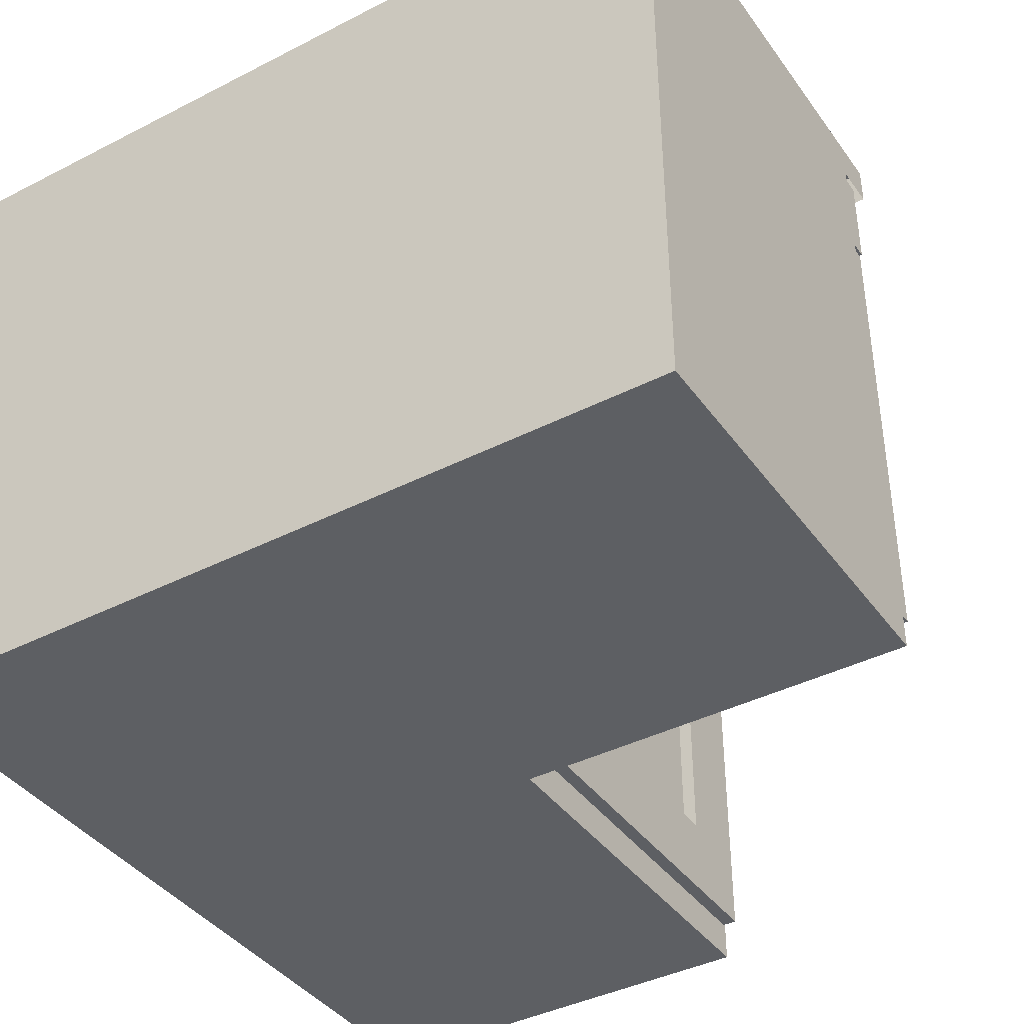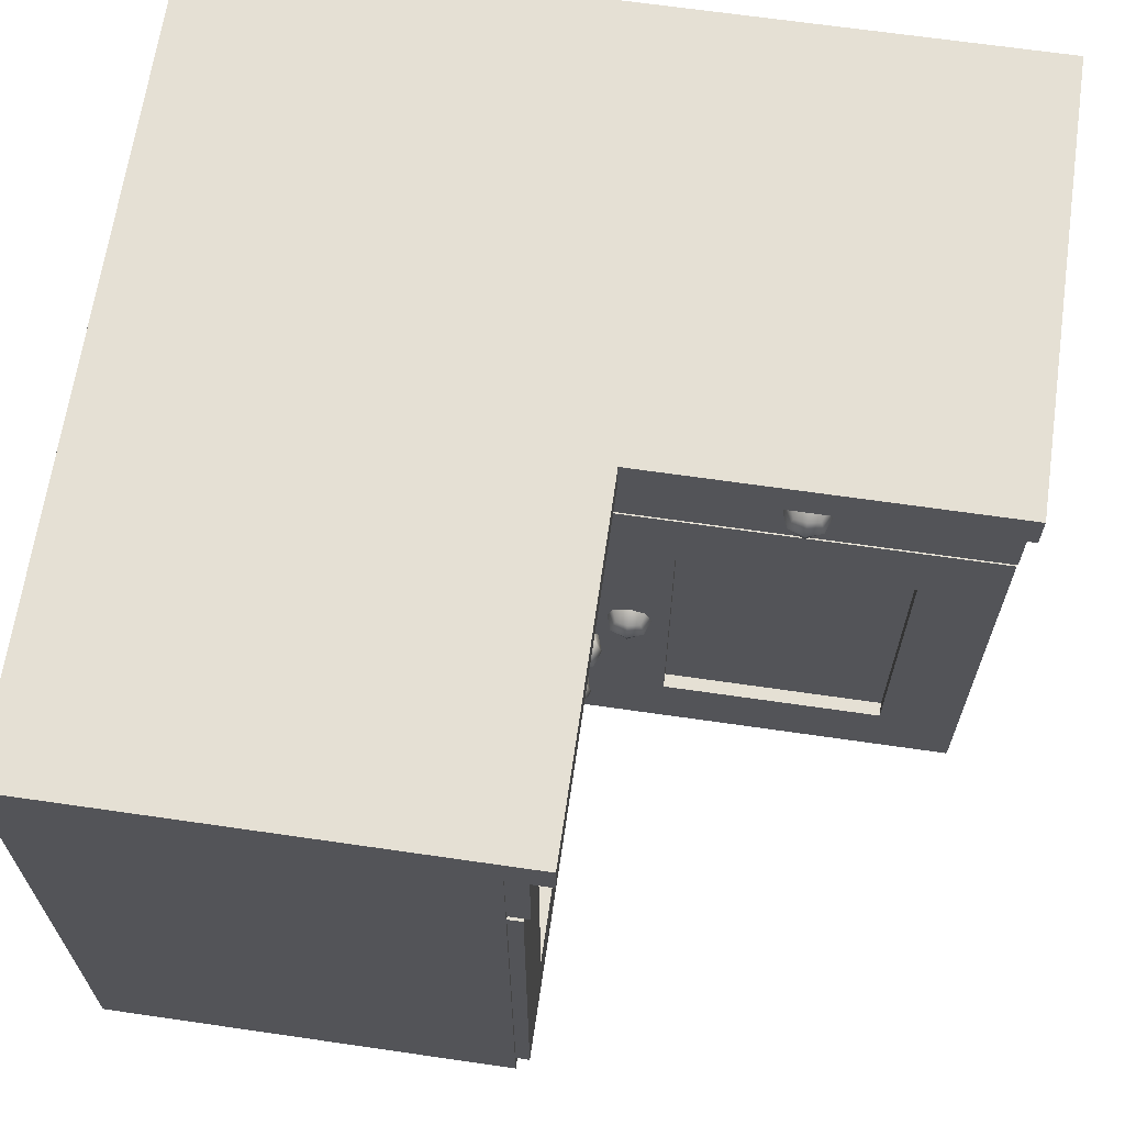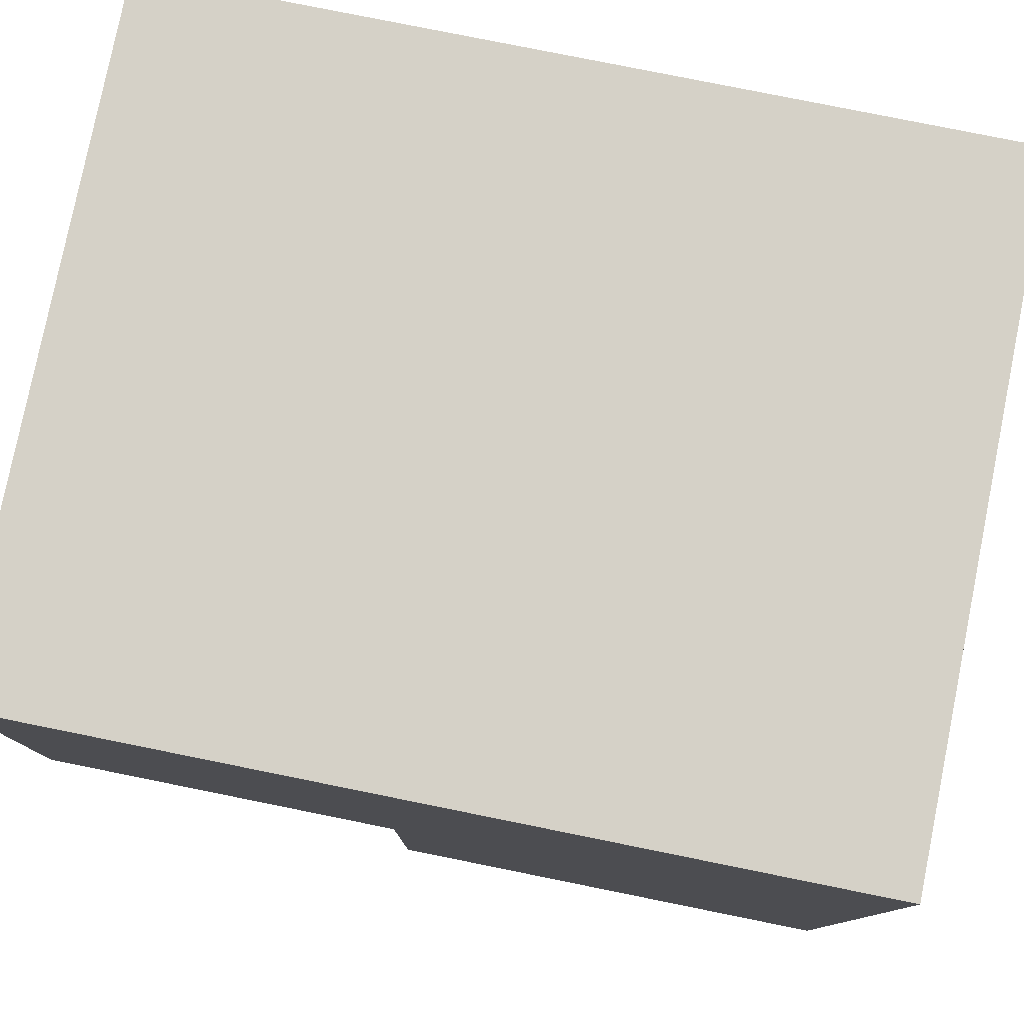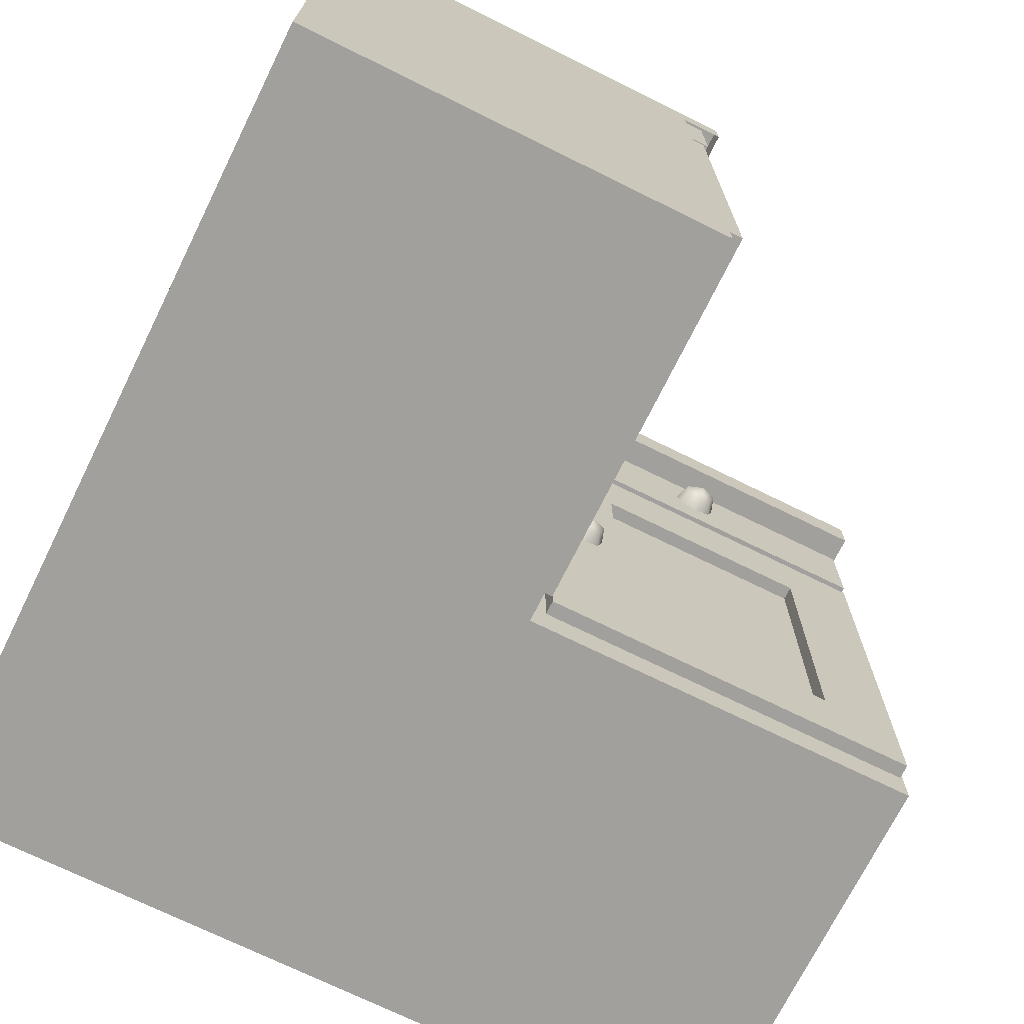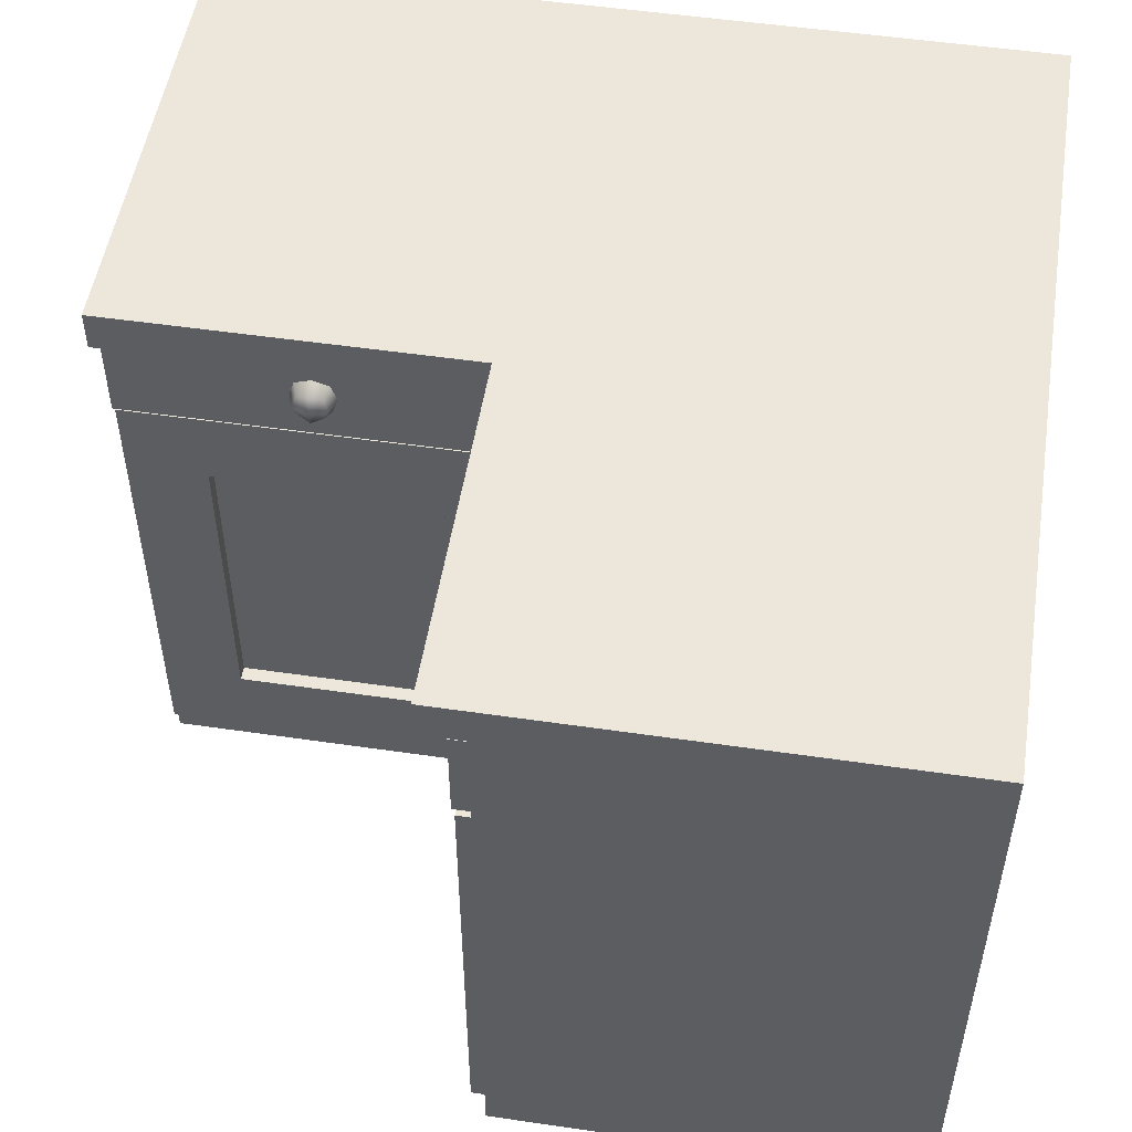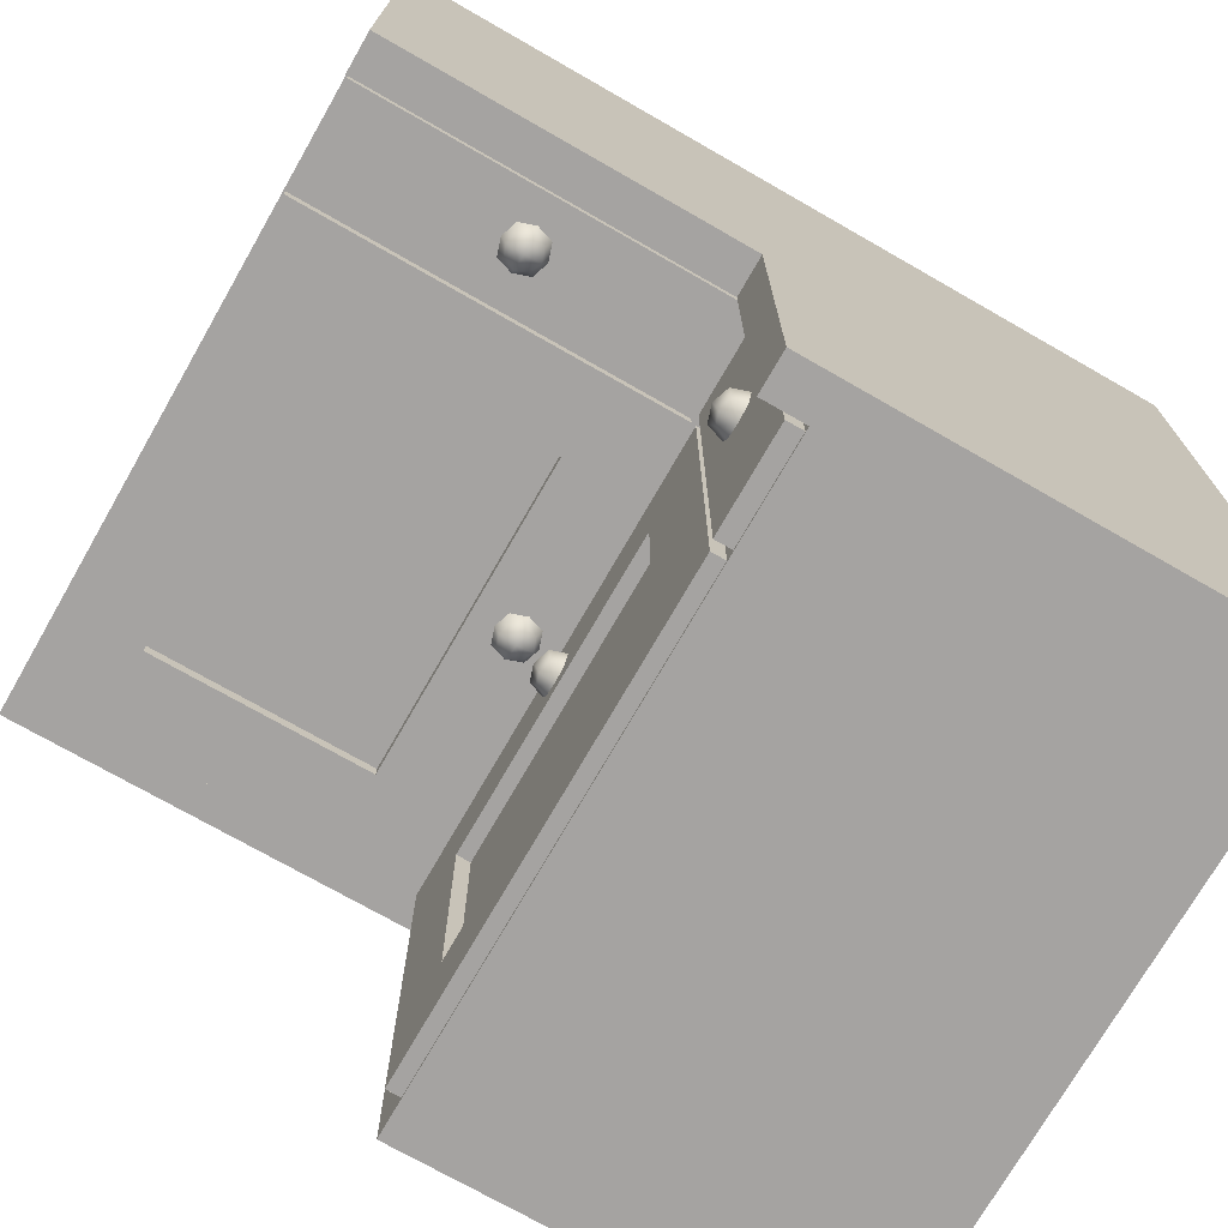
<metadata>
{"format":"obj","ext":"obj","renderer":"f3d","projection":"perspective","resolution":1024,"background":"white","views":[{"elev":-40.2,"azim":32.2,"up":"+Y"},{"elev":65.9,"azim":98.3,"up":"+Y"},{"elev":79.2,"azim":-168.6,"up":"+Z"},{"elev":-71.6,"azim":63.7,"up":"+Y"},{"elev":51.7,"azim":-171.0,"up":"+Y"},{"elev":-73.1,"azim":150.2,"up":"+Z"}]}
</metadata>
<code>
g Kuechenzeile_Ecke.001
v 1.319 1.776 0.5026
v 0 1.776 0.5026
v -1e-06 1.776 -0.5077
v 1.319 1.776 -0.5077
v 1.239 0.3296 0.3517
v 1.239 0.3296 -0.2768
v 1.179 0.3296 -0.2768
v 1.179 0.3296 0.3517
v 1.199 0.107 0.5742
v 1.199 0.107 -0.4994
v 1.239 0.107 -0.4994
v 1.239 0.107 0.5742
v 1.199 1.458 -0.4994
v 1.199 1.458 0.5742
v 1.239 1.458 0.5742
v 1.239 1.458 -0.4994
v 1.239 1.235 0.3517
v 1.239 1.235 -0.2768
v 1.179 1.235 0.3517
v 1.179 1.235 -0.2768
v 2.101 0.3296 0.5816
v 1.473 0.3296 0.5816
v 1.473 0.3296 0.6416
v 2.101 0.3296 0.6416
v 2.324 0.107 0.6216
v 1.25 0.107 0.6216
v 1.25 0.107 0.5816
v 2.324 0.107 0.5816
v 1.25 1.458 0.6216
v 2.324 1.458 0.6216
v 2.324 1.458 0.5816
v 1.25 1.458 0.5816
v 2.101 1.235 0.5816
v 1.473 1.235 0.5816
v 2.101 1.235 0.6416
v 1.473 1.235 0.6416
v 1.186 1.483 -0.4994
v 1.186 1.762 -0.4994
v 1.246 1.762 -0.4994
v 1.246 1.483 -0.4994
v 1.246 1.762 0.5742
v 1.246 1.483 0.5742
v 1.186 1.762 0.5742
v 1.186 1.483 0.5742
v 1.25 1.483 0.6236
v 1.25 1.762 0.6236
v 1.25 1.762 0.5636
v 1.25 1.483 0.5636
v 2.323 1.762 0.5636
v 2.323 1.483 0.5636
v 2.323 1.762 0.6236
v 2.323 1.483 0.6236
v 0 0 1.823
v 0 1.787 1.823
v 0 1.787 0.6224
v 0 0 0.6224
v 2.329 0 0.6224
v 2.329 1.787 0.6224
v 2.329 1.787 1.823
v 2.329 0 1.823
v 1.199 0 0.6224
v 1.199 0 1.823
v 1.199 1.787 1.823
v 1.199 1.787 0.6224
v 1.199 0 -0.5077
v -1e-06 0 -0.5077
v -1e-06 1.787 -0.5077
v 1.199 1.787 -0.5077
v 0 1.776 1.823
v 0 1.89 1.823
v 0 1.89 0.5026
v 1.319 1.89 0.5026
v 2.329 1.89 0.5026
v 2.329 1.776 0.5026
v -1e-06 1.89 -0.5077
v 1.319 1.89 -0.5077
v 2.329 1.89 1.823
v 2.329 1.776 1.823
v 1.319 1.89 1.823
v 1.319 1.776 1.823
v 1.235 0.7987 0.4002
v 1.235 0.8452 0.4157
v 1.269 0.8331 0.4278
v 1.282 0.7987 0.4157
v 1.269 0.7642 0.4278
v 1.235 0.7521 0.4157
v 1.297 0.7987 0.4623
v 1.282 0.7521 0.4623
v 1.282 0.8452 0.4623
v 1.269 0.8331 0.4968
v 1.282 0.7987 0.5089
v 1.269 0.7642 0.4968
v 1.235 0.7987 0.5244
v 1.235 0.7521 0.5089
v 1.235 0.8452 0.5089
v 1.235 0.7366 0.4623
v 1.235 0.8608 0.4623
v 1.249 1.623 -0.02467
v 1.249 1.669 -0.009143
v 1.283 1.657 0.002932
v 1.296 1.623 -0.009143
v 1.283 1.588 0.002931
v 1.249 1.576 -0.009143
v 1.311 1.623 0.03743
v 1.296 1.576 0.03743
v 1.296 1.669 0.03743
v 1.283 1.657 0.07193
v 1.296 1.623 0.084
v 1.283 1.588 0.07193
v 1.249 1.623 0.09953
v 1.249 1.576 0.084
v 1.249 1.669 0.08401
v 1.249 1.56 0.03743
v 1.249 1.685 0.03743
v 1.725 1.623 0.5607
v 1.74 1.669 0.5607
v 1.752 1.657 0.5262
v 1.74 1.623 0.5142
v 1.752 1.588 0.5262
v 1.74 1.576 0.5607
v 1.787 1.623 0.4986
v 1.787 1.576 0.5142
v 1.787 1.669 0.5142
v 1.821 1.657 0.5262
v 1.834 1.623 0.5142
v 1.821 1.588 0.5262
v 1.849 1.623 0.5607
v 1.834 1.576 0.5607
v 1.834 1.669 0.5607
v 1.787 1.56 0.5607
v 1.787 1.685 0.5607
v 1.284 0.7987 0.5852
v 1.3 0.8452 0.5852
v 1.312 0.8331 0.5507
v 1.3 0.7987 0.5386
v 1.312 0.7642 0.5507
v 1.3 0.7521 0.5852
v 1.346 0.7987 0.5231
v 1.346 0.7521 0.5386
v 1.346 0.8452 0.5386
v 1.381 0.8331 0.5507
v 1.393 0.7987 0.5386
v 1.381 0.7642 0.5507
v 1.408 0.7987 0.5852
v 1.393 0.7521 0.5852
v 1.393 0.8452 0.5852
v 1.346 0.7366 0.5852
v 1.346 0.8608 0.5852
f 1 2 3 4
f 5 6 7 8
f 9 10 11 12
f 13 14 15 16
f 10 13 16 11
f 14 9 12 15
f 17 18 16 15
f 5 17 15 12
f 6 5 12 11
f 18 6 11 16
f 18 17 19 20
f 6 18 20 7
f 17 5 8 19
f 21 22 23 24
f 25 26 27 28
f 29 30 31 32
f 26 29 32 27
f 30 25 28 31
f 33 34 32 31
f 21 33 31 28
f 22 21 28 27
f 34 22 27 32
f 34 33 35 36
f 22 34 36 23
f 33 21 24 35
f 37 38 39 40
f 40 39 41 42
f 42 41 43 44
f 37 40 42 44
f 39 38 43 41
f 45 46 47 48
f 48 47 49 50
f 50 49 51 52
f 45 48 50 52
f 47 46 51 49
f 53 54 55 56
f 57 58 59 60
f 61 57 60 62
f 63 54 53 62
f 57 61 64 58
f 59 63 62 60
f 56 61 62 53
f 65 66 67 68
f 56 55 67 66
f 64 61 65 68
f 61 56 66 65
f 69 70 71 2
f 1 72 73 74
f 3 75 76 4
f 74 73 77 78
f 78 77 79 80
f 72 1 4 76
f 71 72 76 75
f 2 71 75 3
f 71 70 79 72
f 72 79 77 73
f 80 79 70 69
f 81 82 83 84
f 81 84 85 86
f 87 88 85 84
f 87 84 83 89
f 87 89 90 91
f 87 91 92 88
f 93 94 92 91
f 93 91 90 95
f 96 86 85 88
f 96 88 92 94
f 97 89 83 82
f 97 95 90 89
f 98 99 100 101
f 98 101 102 103
f 104 105 102 101
f 104 101 100 106
f 104 106 107 108
f 104 108 109 105
f 110 111 109 108
f 110 108 107 112
f 113 103 102 105
f 113 105 109 111
f 114 106 100 99
f 114 112 107 106
f 115 116 117 118
f 115 118 119 120
f 121 122 119 118
f 121 118 117 123
f 121 123 124 125
f 121 125 126 122
f 127 128 126 125
f 127 125 124 129
f 130 120 119 122
f 130 122 126 128
f 131 123 117 116
f 131 129 124 123
f 132 133 134 135
f 132 135 136 137
f 138 139 136 135
f 138 135 134 140
f 138 140 141 142
f 138 142 143 139
f 144 145 143 142
f 144 142 141 146
f 147 137 136 139
f 147 139 143 145
f 148 140 134 133
f 148 146 141 140

</code>
